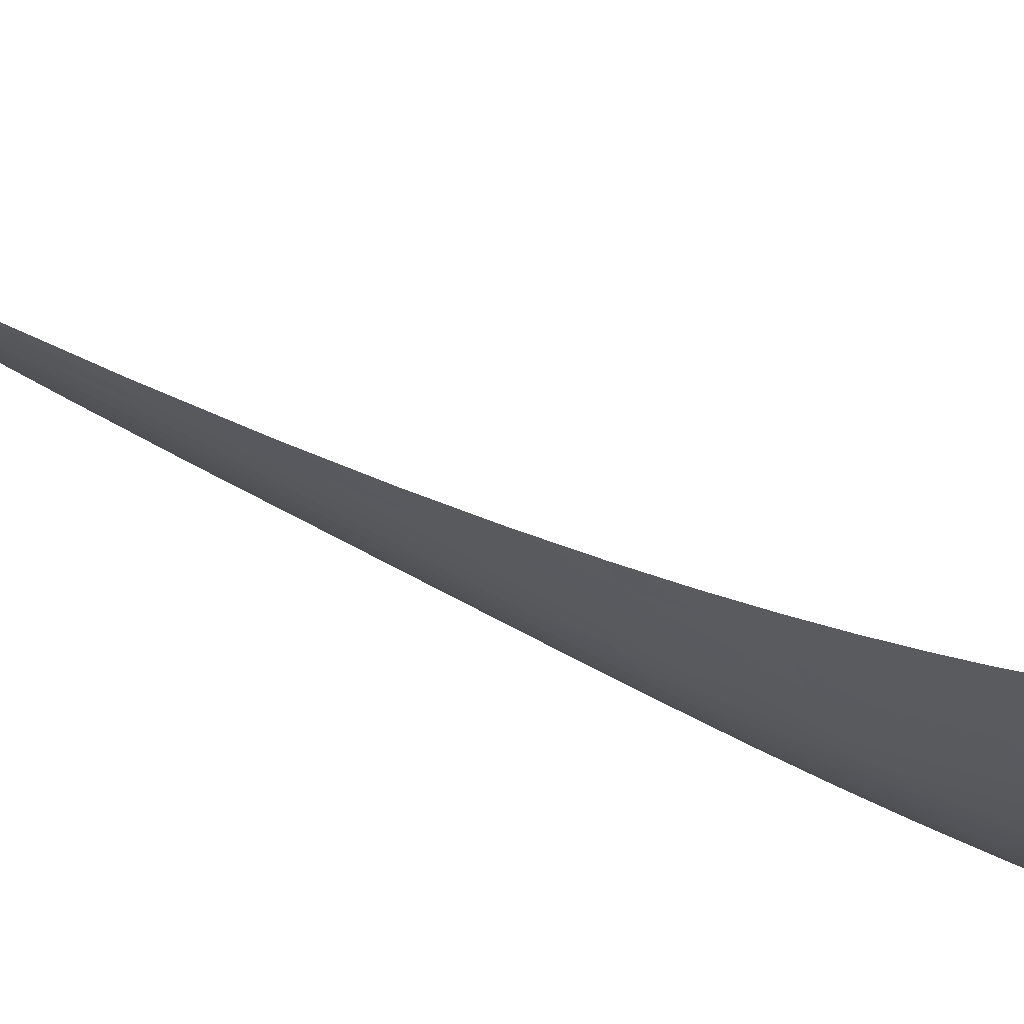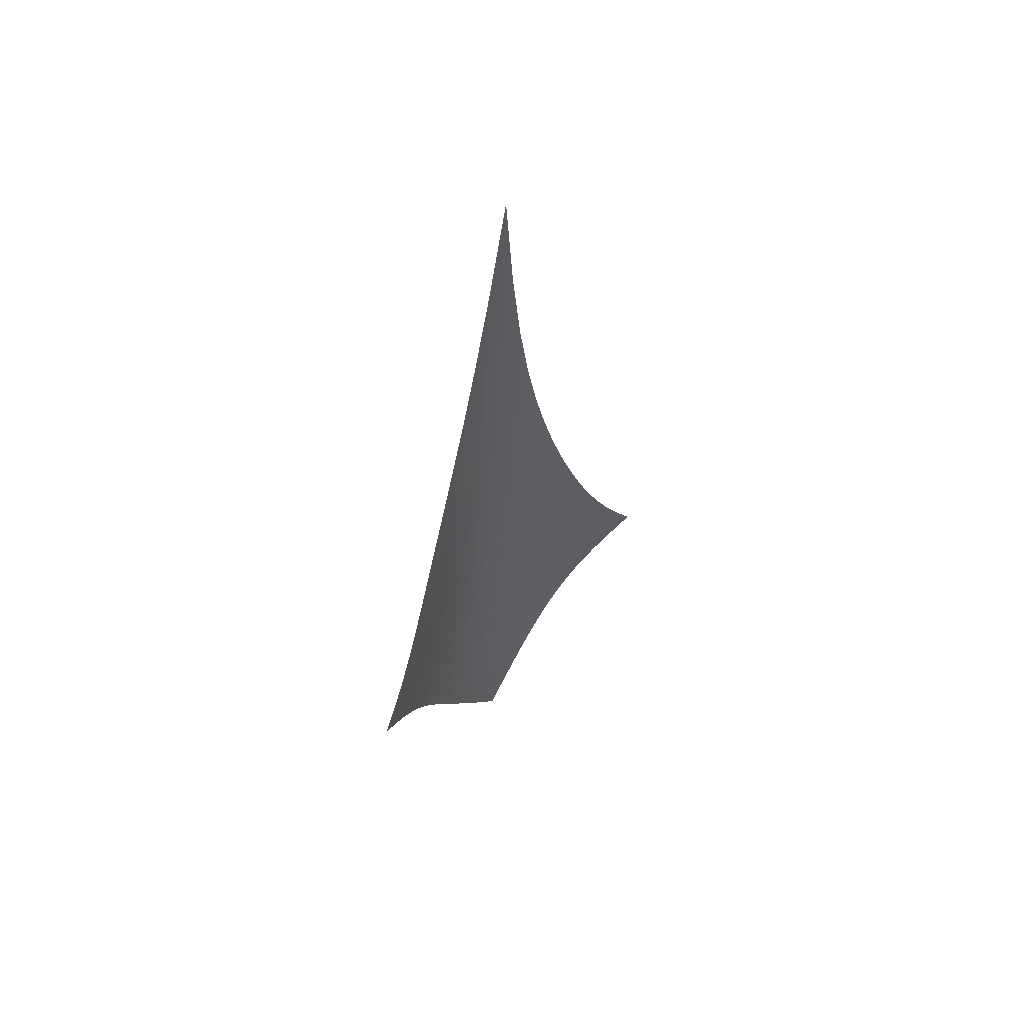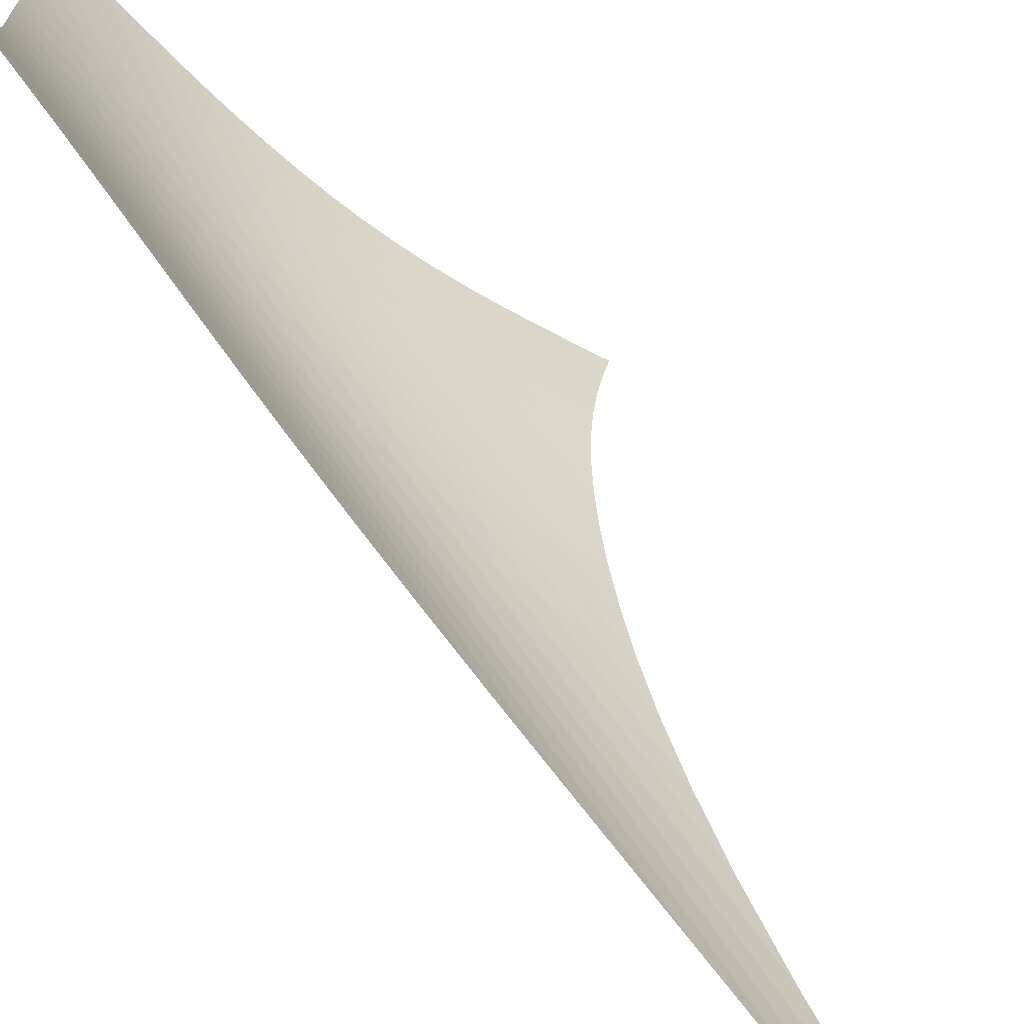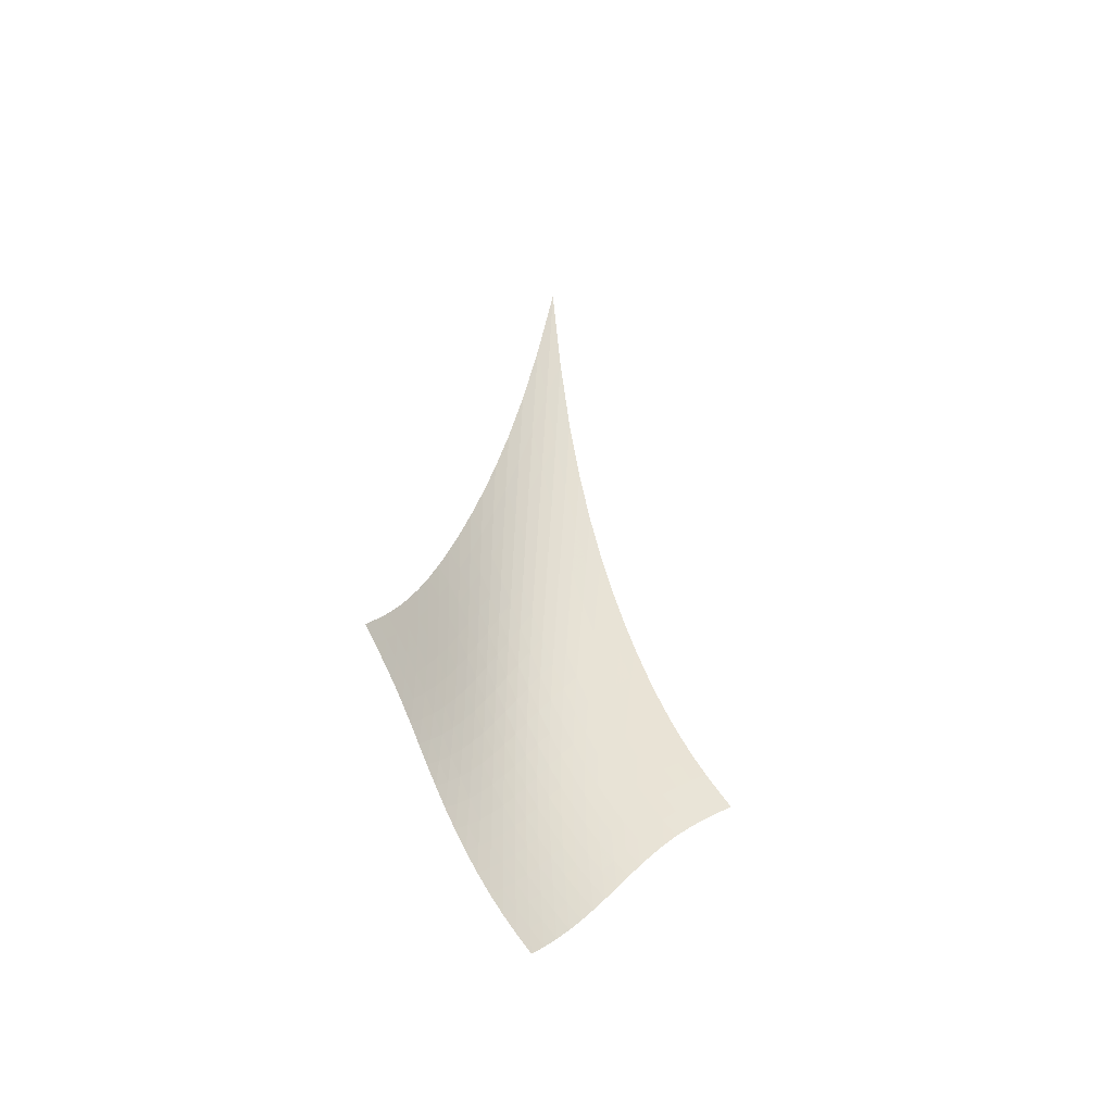
<metadata>
{"format":"obj","ext":"obj","renderer":"f3d","projection":"perspective","resolution":1024,"background":"white","views":[{"elev":-52.5,"azim":-119.0,"up":"+Z"},{"elev":54.8,"azim":-91.3,"up":"+Y"},{"elev":42.8,"azim":156.5,"up":"+Z"},{"elev":-47.8,"azim":-81.1,"up":"+Y"}]}
</metadata>
<code>
v -6.496 -0.09614 6.496
v -0.5881 -28.75 12.83
v -12.83 -28.75 0.5881
v -5.661 -38.8 5.661
v -12.39 -28.09 0.86
v -11.95 -27.38 1.13
v -11.52 -26.62 1.396
v -11.09 -25.78 1.658
v -10.68 -24.84 1.92
v -10.26 -23.81 2.185
v -9.855 -22.66 2.459
v -9.447 -21.39 2.75
v -9.039 -19.97 3.062
v -8.633 -18.37 3.403
v -8.23 -16.54 3.781
v -7.833 -14.43 4.202
v -7.449 -11.9 4.677
v -7.088 -8.809 5.214
v -6.766 -4.911 5.821
v -5.821 -4.911 6.766
v -5.214 -8.809 7.088
v -4.677 -11.9 7.449
v -4.202 -14.43 7.833
v -3.781 -16.54 8.23
v -3.403 -18.37 8.633
v -3.062 -19.97 9.039
v -2.75 -21.39 9.447
v -2.459 -22.66 9.855
v -2.185 -23.81 10.26
v -1.92 -24.84 10.68
v -1.658 -25.78 11.09
v -1.396 -26.62 11.52
v -1.13 -27.38 11.95
v -0.86 -28.09 12.39
v -0.867 -29.25 12.26
v -1.136 -29.76 11.7
v -1.393 -30.28 11.16
v -1.637 -30.84 10.65
v -1.876 -31.43 10.17
v -2.117 -32.05 9.703
v -2.368 -32.71 9.258
v -2.635 -33.39 8.83
v -2.923 -34.09 8.414
v -3.237 -34.8 8.007
v -3.577 -35.52 7.607
v -3.946 -36.22 7.21
v -4.342 -36.91 6.816
v -4.764 -37.57 6.425
v -5.206 -38.2 6.039
v -6.039 -38.2 5.206
v -6.425 -37.57 4.764
v -6.816 -36.91 4.342
v -7.21 -36.22 3.946
v -7.607 -35.52 3.577
v -8.007 -34.8 3.237
v -8.414 -34.09 2.923
v -8.83 -33.39 2.635
v -9.258 -32.71 2.368
v -9.703 -32.05 2.117
v -10.17 -31.43 1.876
v -10.65 -30.84 1.637
v -11.16 -30.28 1.393
v -11.7 -29.76 1.136
v -12.26 -29.25 0.867
v -6.157 -7.676 6.157
v -6.496 -10.56 5.576
v -6.856 -13.1 5.046
v -7.234 -15.31 4.568
v -7.623 -17.24 4.139
v -8.02 -18.96 3.751
v -8.423 -20.49 3.4
v -8.829 -21.88 3.078
v -9.239 -23.13 2.779
v -9.652 -24.27 2.496
v -10.07 -25.31 2.223
v -10.49 -26.25 1.955
v -10.92 -27.1 1.686
v -11.36 -27.88 1.415
v -11.81 -28.58 1.141
v -5.576 -10.56 6.496
v -5.93 -12.59 5.93
v -6.29 -14.58 5.403
v -6.66 -16.43 4.921
v -7.042 -18.14 4.484
v -7.432 -19.7 4.087
v -7.829 -21.14 3.726
v -8.233 -22.46 3.395
v -8.642 -23.68 3.088
v -9.057 -24.8 2.798
v -9.479 -25.82 2.518
v -9.908 -26.76 2.244
v -10.35 -27.61 1.97
v -10.79 -28.38 1.693
v -11.24 -29.09 1.414
v -5.046 -13.1 6.856
v -5.403 -14.58 6.29
v -5.759 -16.14 5.759
v -6.121 -17.69 5.269
v -6.493 -19.17 4.821
v -6.874 -20.58 4.413
v -7.265 -21.91 4.042
v -7.665 -23.15 3.701
v -8.072 -24.32 3.385
v -8.488 -25.4 3.088
v -8.912 -26.4 2.802
v -9.345 -27.32 2.522
v -9.787 -28.16 2.242
v -10.24 -28.93 1.96
v -10.7 -29.63 1.676
v -4.568 -15.31 7.234
v -4.921 -16.43 6.66
v -5.269 -17.69 6.121
v -5.62 -18.99 5.62
v -5.98 -20.28 5.16
v -6.351 -21.55 4.739
v -6.734 -22.77 4.355
v -7.128 -23.93 4.003
v -7.532 -25.03 3.677
v -7.947 -26.07 3.372
v -8.372 -27.03 3.079
v -8.807 -27.93 2.792
v -9.254 -28.75 2.507
v -9.712 -29.51 2.219
v -10.18 -30.19 1.928
v -4.139 -17.24 7.623
v -4.484 -18.14 7.042
v -4.821 -19.17 6.493
v -5.16 -20.28 5.98
v -5.506 -21.42 5.506
v -5.865 -22.56 5.071
v -6.238 -23.68 4.673
v -6.624 -24.76 4.309
v -7.023 -25.8 3.972
v -7.436 -26.79 3.657
v -7.86 -27.72 3.356
v -8.297 -28.59 3.062
v -8.746 -29.4 2.77
v -9.209 -30.13 2.475
v -9.684 -30.8 2.176
v -3.751 -18.96 8.02
v -4.087 -19.7 7.432
v -4.413 -20.58 6.874
v -4.739 -21.55 6.351
v -5.071 -22.56 5.865
v -5.417 -23.59 5.417
v -5.777 -24.62 5.005
v -6.154 -25.63 4.627
v -6.547 -26.62 4.278
v -6.954 -27.56 3.951
v -7.377 -28.45 3.641
v -7.814 -29.29 3.339
v -8.265 -30.07 3.038
v -8.732 -30.79 2.735
v -9.212 -31.44 2.427
v -3.4 -20.49 8.423
v -3.726 -21.14 7.829
v -4.042 -21.91 7.265
v -4.355 -22.77 6.734
v -4.673 -23.68 6.238
v -5.005 -24.62 5.777
v -5.352 -25.58 5.352
v -5.718 -26.52 4.961
v -6.102 -27.45 4.599
v -6.504 -28.35 4.261
v -6.922 -29.21 3.939
v -7.358 -30.02 3.627
v -7.81 -30.78 3.318
v -8.278 -31.48 3.006
v -8.762 -32.12 2.688
v -3.078 -21.88 8.829
v -3.395 -22.46 8.233
v -3.701 -23.15 7.665
v -4.003 -23.93 7.128
v -4.309 -24.76 6.624
v -4.627 -25.63 6.154
v -4.961 -26.52 5.718
v -5.315 -27.42 5.315
v -5.688 -28.3 4.94
v -6.082 -29.16 4.59
v -6.495 -29.98 4.257
v -6.927 -30.77 3.934
v -7.377 -31.5 3.615
v -7.845 -32.19 3.293
v -8.331 -32.81 2.966
v -2.779 -23.13 9.239
v -3.088 -23.68 8.642
v -3.385 -24.32 8.072
v -3.677 -25.03 7.532
v -3.972 -25.8 7.023
v -4.278 -26.62 6.547
v -4.599 -27.45 6.102
v -4.94 -28.3 5.688
v -5.303 -29.14 5.303
v -5.687 -29.96 4.94
v -6.092 -30.76 4.596
v -6.518 -31.52 4.262
v -6.965 -32.24 3.932
v -7.431 -32.91 3.601
v -7.915 -33.52 3.264
v -2.496 -24.27 9.652
v -2.798 -24.8 9.057
v -3.088 -25.4 8.488
v -3.372 -26.07 7.947
v -3.657 -26.79 7.436
v -3.951 -27.56 6.954
v -4.261 -28.35 6.504
v -4.59 -29.16 6.082
v -4.94 -29.96 5.687
v -5.314 -30.75 5.314
v -5.71 -31.53 4.958
v -6.129 -32.27 4.613
v -6.569 -32.97 4.273
v -7.031 -33.63 3.932
v -7.511 -34.24 3.586
v -2.223 -25.31 10.07
v -2.518 -25.82 9.479
v -2.802 -26.4 8.912
v -3.079 -27.03 8.372
v -3.356 -27.72 7.86
v -3.641 -28.45 7.377
v -3.939 -29.21 6.922
v -4.257 -29.98 6.495
v -4.596 -30.76 6.092
v -4.958 -31.53 5.71
v -5.344 -32.28 5.344
v -5.754 -33.01 4.988
v -6.187 -33.7 4.638
v -6.641 -34.35 4.288
v -7.116 -34.95 3.934
v -1.955 -26.25 10.49
v -2.244 -26.76 9.908
v -2.522 -27.32 9.345
v -2.792 -27.93 8.807
v -3.062 -28.59 8.297
v -3.339 -29.29 7.814
v -3.627 -30.02 7.358
v -3.934 -30.77 6.927
v -4.262 -31.52 6.518
v -4.613 -32.27 6.129
v -4.988 -33.01 5.754
v -5.389 -33.72 5.389
v -5.813 -34.41 5.029
v -6.26 -35.05 4.67
v -6.727 -35.66 4.309
v -1.686 -27.1 10.92
v -1.97 -27.61 10.35
v -2.242 -28.16 9.787
v -2.507 -28.75 9.254
v -2.77 -29.4 8.746
v -3.038 -30.07 8.265
v -3.318 -30.78 7.81
v -3.615 -31.5 7.377
v -3.932 -32.24 6.965
v -4.273 -32.97 6.569
v -4.638 -33.7 6.187
v -5.029 -34.41 5.813
v -5.444 -35.09 5.444
v -5.883 -35.73 5.077
v -6.341 -36.34 4.71
v -1.415 -27.88 11.36
v -1.693 -28.38 10.79
v -1.96 -28.93 10.24
v -2.219 -29.51 9.712
v -2.475 -30.13 9.209
v -2.735 -30.79 8.732
v -3.006 -31.48 8.278
v -3.293 -32.19 7.845
v -3.601 -32.91 7.431
v -3.932 -33.63 7.031
v -4.288 -34.35 6.641
v -4.67 -35.05 6.26
v -5.077 -35.73 5.883
v -5.508 -36.38 5.508
v -5.959 -36.99 5.135
v -1.141 -28.58 11.81
v -1.414 -29.09 11.24
v -1.676 -29.63 10.7
v -1.928 -30.19 10.18
v -2.176 -30.8 9.684
v -2.427 -31.44 9.212
v -2.688 -32.12 8.762
v -2.966 -32.81 8.331
v -3.264 -33.52 7.915
v -3.586 -34.24 7.511
v -3.934 -34.95 7.116
v -4.309 -35.66 6.727
v -4.71 -36.34 6.341
v -5.135 -36.99 5.959
v -5.58 -37.61 5.58
f 289 49 4
f 289 4 50
f 5 79 64
f 5 64 3
f 79 94 63
f 79 63 64
f 94 109 62
f 94 62 63
f 109 124 61
f 109 61 62
f 124 139 60
f 124 60 61
f 139 154 59
f 139 59 60
f 154 169 58
f 154 58 59
f 169 184 57
f 169 57 58
f 184 199 56
f 184 56 57
f 199 214 55
f 199 55 56
f 214 229 54
f 214 54 55
f 229 244 53
f 229 53 54
f 244 259 52
f 244 52 53
f 259 274 51
f 259 51 52
f 274 289 50
f 274 50 51
f 1 20 65
f 1 65 19
f 19 65 66
f 19 66 18
f 18 66 67
f 18 67 17
f 17 67 68
f 17 68 16
f 16 68 69
f 16 69 15
f 15 69 70
f 15 70 14
f 14 70 71
f 14 71 13
f 13 71 72
f 13 72 12
f 12 72 73
f 12 73 11
f 11 73 74
f 11 74 10
f 10 74 75
f 10 75 9
f 9 75 76
f 9 76 8
f 8 76 77
f 8 77 7
f 7 77 78
f 7 78 6
f 6 78 79
f 6 79 5
f 20 21 80
f 20 80 65
f 65 80 81
f 65 81 66
f 66 81 82
f 66 82 67
f 67 82 83
f 67 83 68
f 68 83 84
f 68 84 69
f 69 84 85
f 69 85 70
f 70 85 86
f 70 86 71
f 71 86 87
f 71 87 72
f 72 87 88
f 72 88 73
f 73 88 89
f 73 89 74
f 74 89 90
f 74 90 75
f 75 90 91
f 75 91 76
f 76 91 92
f 76 92 77
f 77 92 93
f 77 93 78
f 78 93 94
f 78 94 79
f 21 22 95
f 21 95 80
f 80 95 96
f 80 96 81
f 81 96 97
f 81 97 82
f 82 97 98
f 82 98 83
f 83 98 99
f 83 99 84
f 84 99 100
f 84 100 85
f 85 100 101
f 85 101 86
f 86 101 102
f 86 102 87
f 87 102 103
f 87 103 88
f 88 103 104
f 88 104 89
f 89 104 105
f 89 105 90
f 90 105 106
f 90 106 91
f 91 106 107
f 91 107 92
f 92 107 108
f 92 108 93
f 93 108 109
f 93 109 94
f 22 23 110
f 22 110 95
f 95 110 111
f 95 111 96
f 96 111 112
f 96 112 97
f 97 112 113
f 97 113 98
f 98 113 114
f 98 114 99
f 99 114 115
f 99 115 100
f 100 115 116
f 100 116 101
f 101 116 117
f 101 117 102
f 102 117 118
f 102 118 103
f 103 118 119
f 103 119 104
f 104 119 120
f 104 120 105
f 105 120 121
f 105 121 106
f 106 121 122
f 106 122 107
f 107 122 123
f 107 123 108
f 108 123 124
f 108 124 109
f 23 24 125
f 23 125 110
f 110 125 126
f 110 126 111
f 111 126 127
f 111 127 112
f 112 127 128
f 112 128 113
f 113 128 129
f 113 129 114
f 114 129 130
f 114 130 115
f 115 130 131
f 115 131 116
f 116 131 132
f 116 132 117
f 117 132 133
f 117 133 118
f 118 133 134
f 118 134 119
f 119 134 135
f 119 135 120
f 120 135 136
f 120 136 121
f 121 136 137
f 121 137 122
f 122 137 138
f 122 138 123
f 123 138 139
f 123 139 124
f 24 25 140
f 24 140 125
f 125 140 141
f 125 141 126
f 126 141 142
f 126 142 127
f 127 142 143
f 127 143 128
f 128 143 144
f 128 144 129
f 129 144 145
f 129 145 130
f 130 145 146
f 130 146 131
f 131 146 147
f 131 147 132
f 132 147 148
f 132 148 133
f 133 148 149
f 133 149 134
f 134 149 150
f 134 150 135
f 135 150 151
f 135 151 136
f 136 151 152
f 136 152 137
f 137 152 153
f 137 153 138
f 138 153 154
f 138 154 139
f 25 26 155
f 25 155 140
f 140 155 156
f 140 156 141
f 141 156 157
f 141 157 142
f 142 157 158
f 142 158 143
f 143 158 159
f 143 159 144
f 144 159 160
f 144 160 145
f 145 160 161
f 145 161 146
f 146 161 162
f 146 162 147
f 147 162 163
f 147 163 148
f 148 163 164
f 148 164 149
f 149 164 165
f 149 165 150
f 150 165 166
f 150 166 151
f 151 166 167
f 151 167 152
f 152 167 168
f 152 168 153
f 153 168 169
f 153 169 154
f 26 27 170
f 26 170 155
f 155 170 171
f 155 171 156
f 156 171 172
f 156 172 157
f 157 172 173
f 157 173 158
f 158 173 174
f 158 174 159
f 159 174 175
f 159 175 160
f 160 175 176
f 160 176 161
f 161 176 177
f 161 177 162
f 162 177 178
f 162 178 163
f 163 178 179
f 163 179 164
f 164 179 180
f 164 180 165
f 165 180 181
f 165 181 166
f 166 181 182
f 166 182 167
f 167 182 183
f 167 183 168
f 168 183 184
f 168 184 169
f 27 28 185
f 27 185 170
f 170 185 186
f 170 186 171
f 171 186 187
f 171 187 172
f 172 187 188
f 172 188 173
f 173 188 189
f 173 189 174
f 174 189 190
f 174 190 175
f 175 190 191
f 175 191 176
f 176 191 192
f 176 192 177
f 177 192 193
f 177 193 178
f 178 193 194
f 178 194 179
f 179 194 195
f 179 195 180
f 180 195 196
f 180 196 181
f 181 196 197
f 181 197 182
f 182 197 198
f 182 198 183
f 183 198 199
f 183 199 184
f 28 29 200
f 28 200 185
f 185 200 201
f 185 201 186
f 186 201 202
f 186 202 187
f 187 202 203
f 187 203 188
f 188 203 204
f 188 204 189
f 189 204 205
f 189 205 190
f 190 205 206
f 190 206 191
f 191 206 207
f 191 207 192
f 192 207 208
f 192 208 193
f 193 208 209
f 193 209 194
f 194 209 210
f 194 210 195
f 195 210 211
f 195 211 196
f 196 211 212
f 196 212 197
f 197 212 213
f 197 213 198
f 198 213 214
f 198 214 199
f 29 30 215
f 29 215 200
f 200 215 216
f 200 216 201
f 201 216 217
f 201 217 202
f 202 217 218
f 202 218 203
f 203 218 219
f 203 219 204
f 204 219 220
f 204 220 205
f 205 220 221
f 205 221 206
f 206 221 222
f 206 222 207
f 207 222 223
f 207 223 208
f 208 223 224
f 208 224 209
f 209 224 225
f 209 225 210
f 210 225 226
f 210 226 211
f 211 226 227
f 211 227 212
f 212 227 228
f 212 228 213
f 213 228 229
f 213 229 214
f 30 31 230
f 30 230 215
f 215 230 231
f 215 231 216
f 216 231 232
f 216 232 217
f 217 232 233
f 217 233 218
f 218 233 234
f 218 234 219
f 219 234 235
f 219 235 220
f 220 235 236
f 220 236 221
f 221 236 237
f 221 237 222
f 222 237 238
f 222 238 223
f 223 238 239
f 223 239 224
f 224 239 240
f 224 240 225
f 225 240 241
f 225 241 226
f 226 241 242
f 226 242 227
f 227 242 243
f 227 243 228
f 228 243 244
f 228 244 229
f 31 32 245
f 31 245 230
f 230 245 246
f 230 246 231
f 231 246 247
f 231 247 232
f 232 247 248
f 232 248 233
f 233 248 249
f 233 249 234
f 234 249 250
f 234 250 235
f 235 250 251
f 235 251 236
f 236 251 252
f 236 252 237
f 237 252 253
f 237 253 238
f 238 253 254
f 238 254 239
f 239 254 255
f 239 255 240
f 240 255 256
f 240 256 241
f 241 256 257
f 241 257 242
f 242 257 258
f 242 258 243
f 243 258 259
f 243 259 244
f 32 33 260
f 32 260 245
f 245 260 261
f 245 261 246
f 246 261 262
f 246 262 247
f 247 262 263
f 247 263 248
f 248 263 264
f 248 264 249
f 249 264 265
f 249 265 250
f 250 265 266
f 250 266 251
f 251 266 267
f 251 267 252
f 252 267 268
f 252 268 253
f 253 268 269
f 253 269 254
f 254 269 270
f 254 270 255
f 255 270 271
f 255 271 256
f 256 271 272
f 256 272 257
f 257 272 273
f 257 273 258
f 258 273 274
f 258 274 259
f 33 34 275
f 33 275 260
f 260 275 276
f 260 276 261
f 261 276 277
f 261 277 262
f 262 277 278
f 262 278 263
f 263 278 279
f 263 279 264
f 264 279 280
f 264 280 265
f 265 280 281
f 265 281 266
f 266 281 282
f 266 282 267
f 267 282 283
f 267 283 268
f 268 283 284
f 268 284 269
f 269 284 285
f 269 285 270
f 270 285 286
f 270 286 271
f 271 286 287
f 271 287 272
f 272 287 288
f 272 288 273
f 273 288 289
f 273 289 274
f 34 2 35
f 34 35 275
f 275 35 36
f 275 36 276
f 276 36 37
f 276 37 277
f 277 37 38
f 277 38 278
f 278 38 39
f 278 39 279
f 279 39 40
f 279 40 280
f 280 40 41
f 280 41 281
f 281 41 42
f 281 42 282
f 282 42 43
f 282 43 283
f 283 43 44
f 283 44 284
f 284 44 45
f 284 45 285
f 285 45 46
f 285 46 286
f 286 46 47
f 286 47 287
f 287 47 48
f 287 48 288
f 288 48 49
f 288 49 289

</code>
